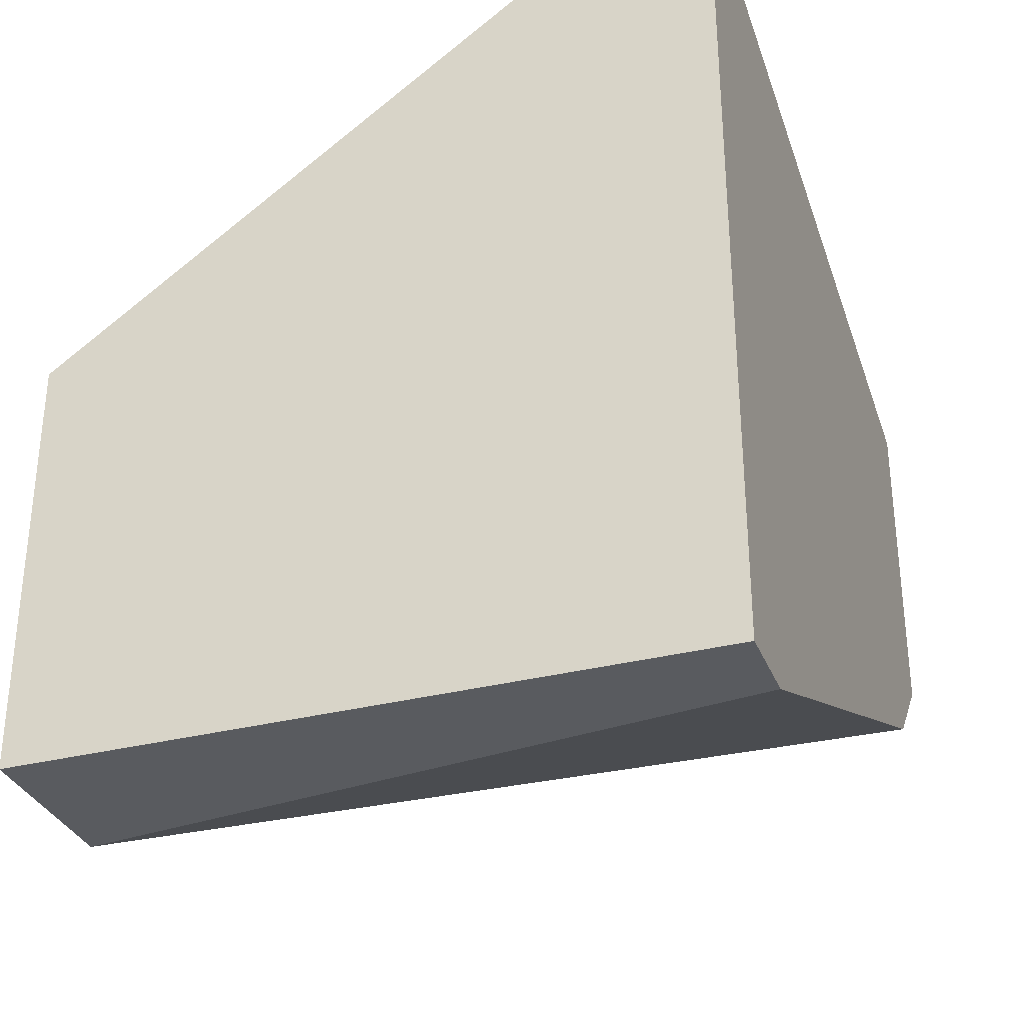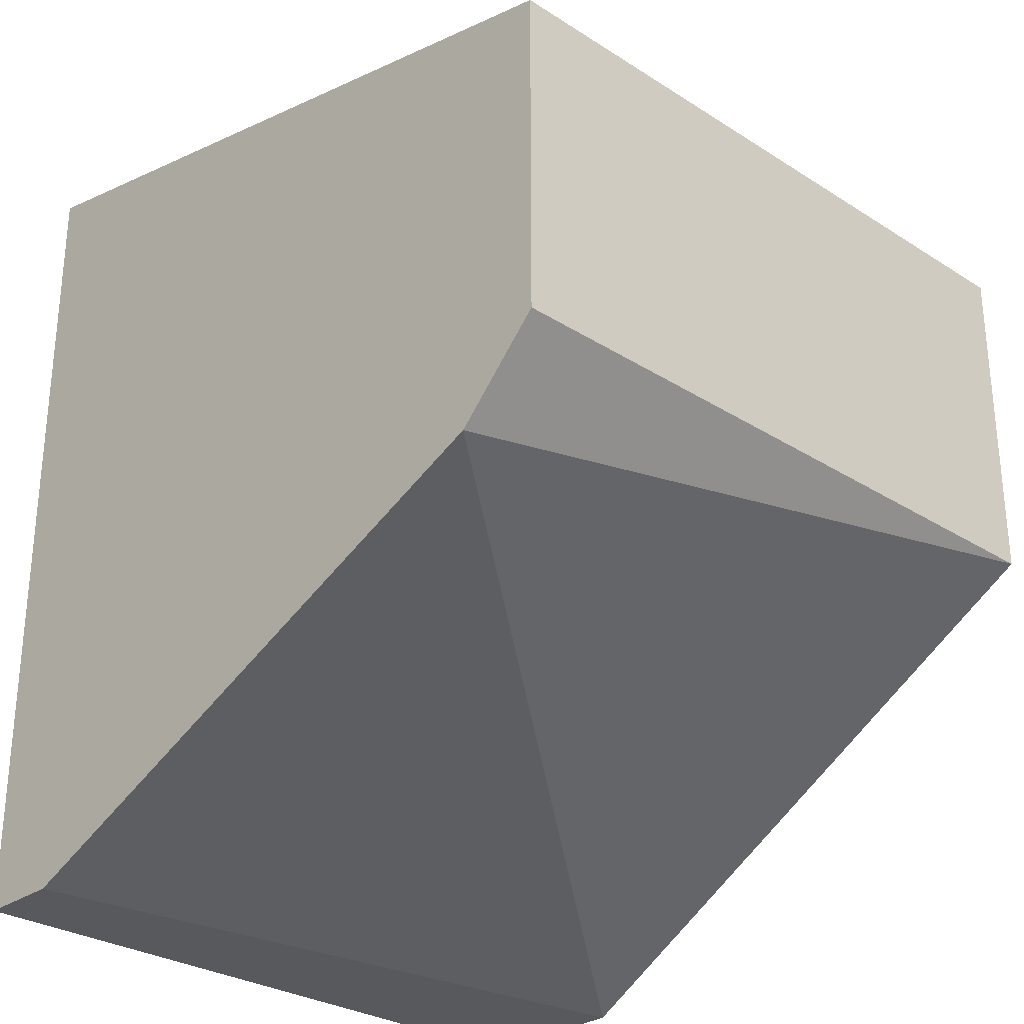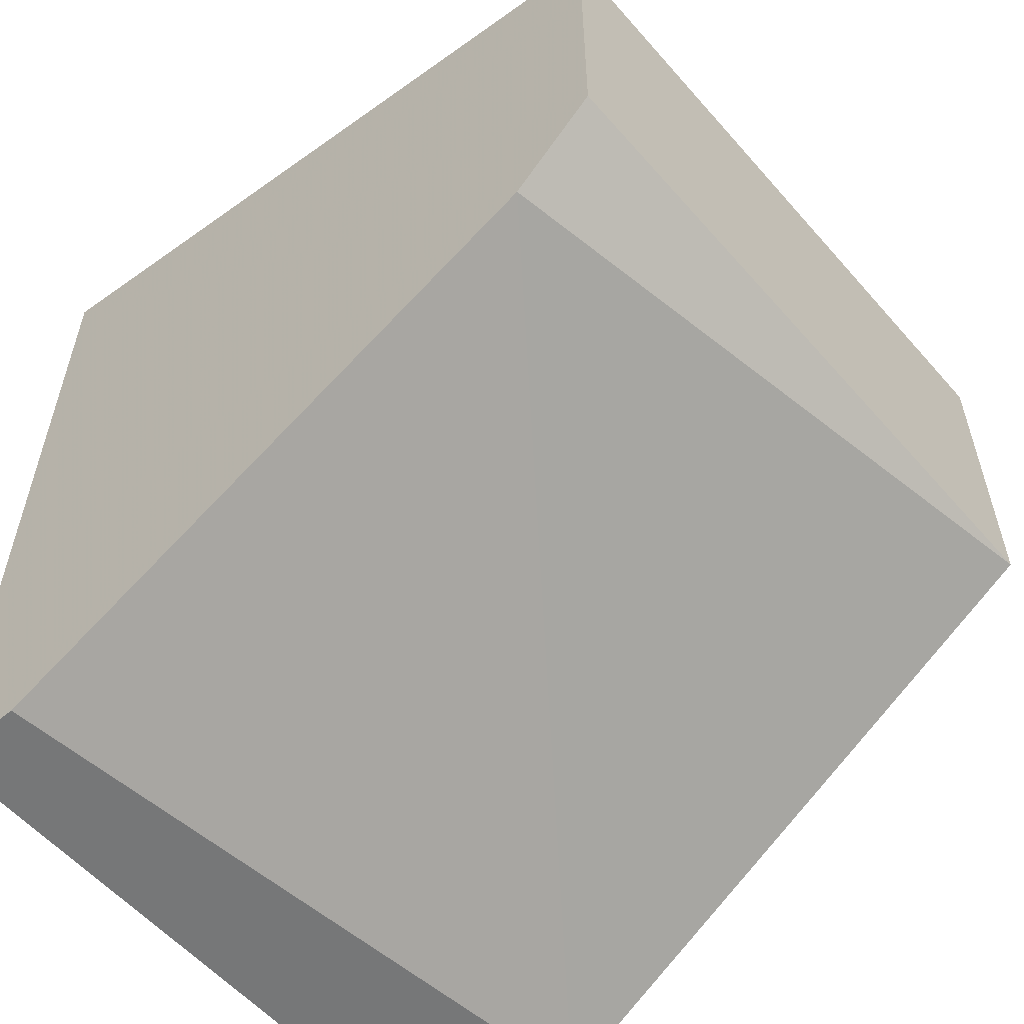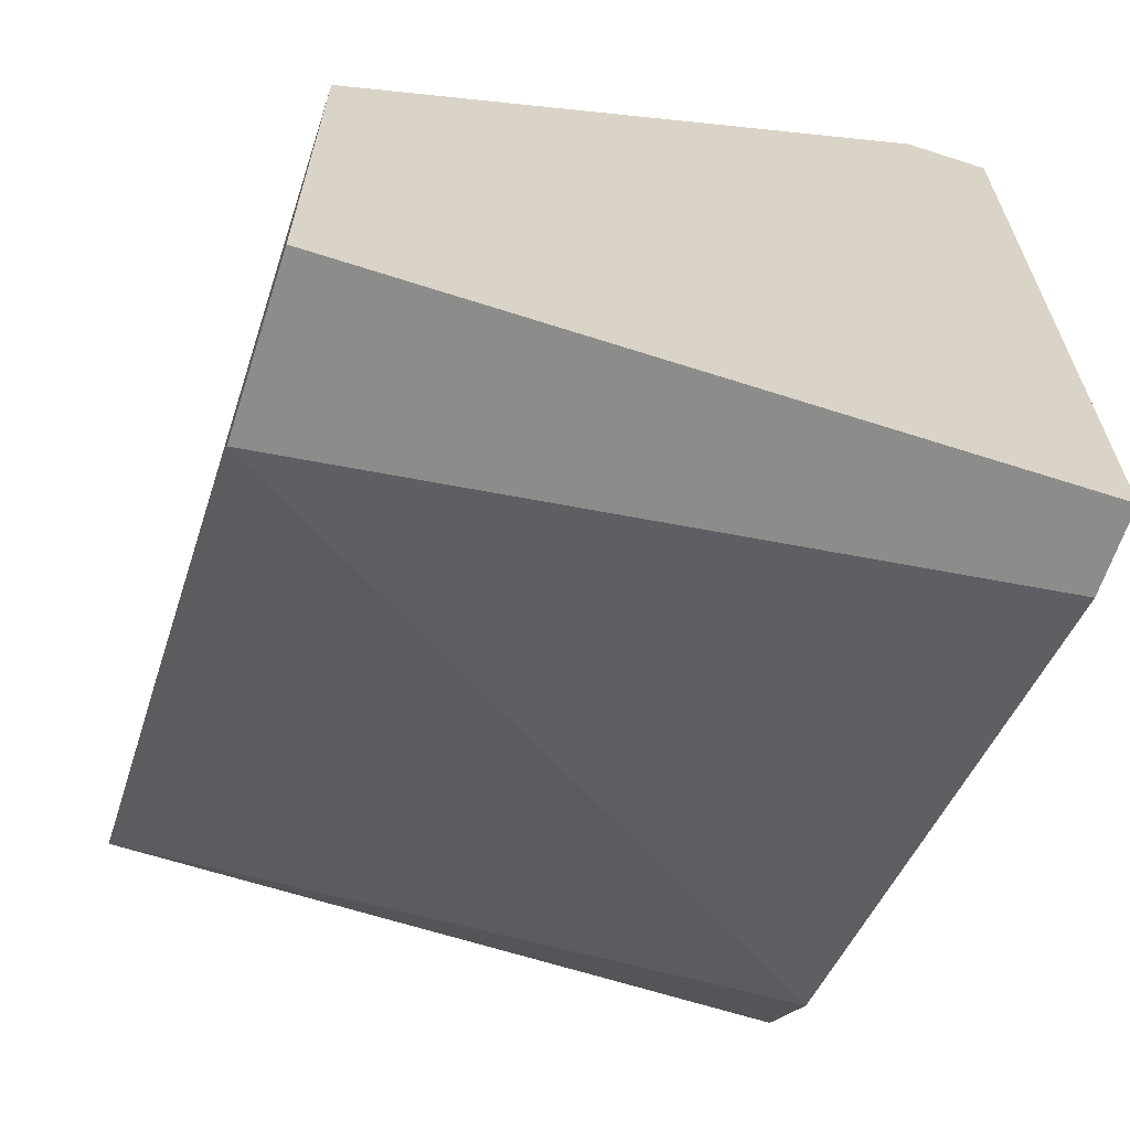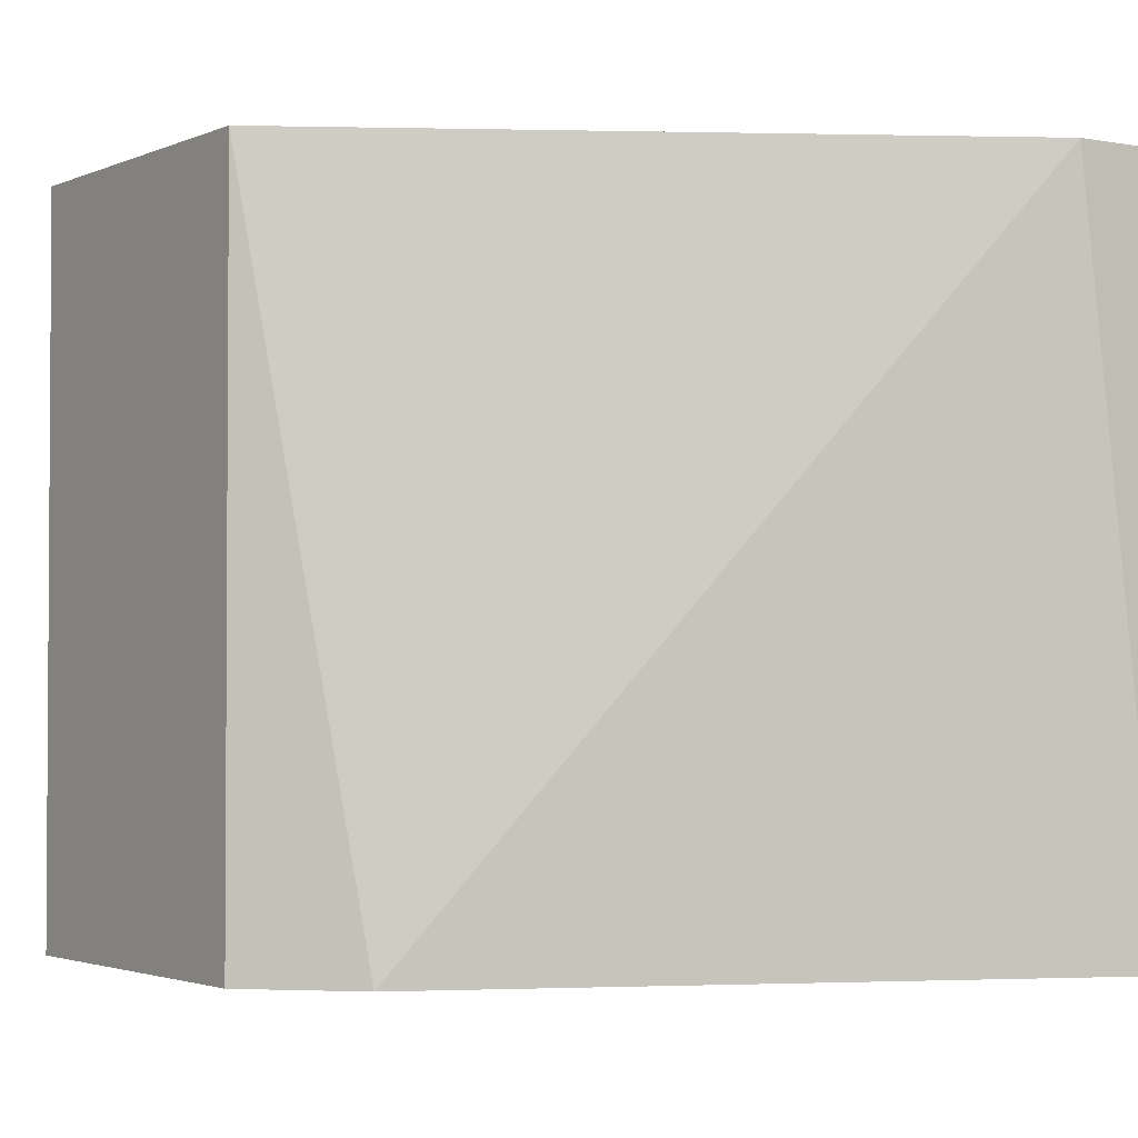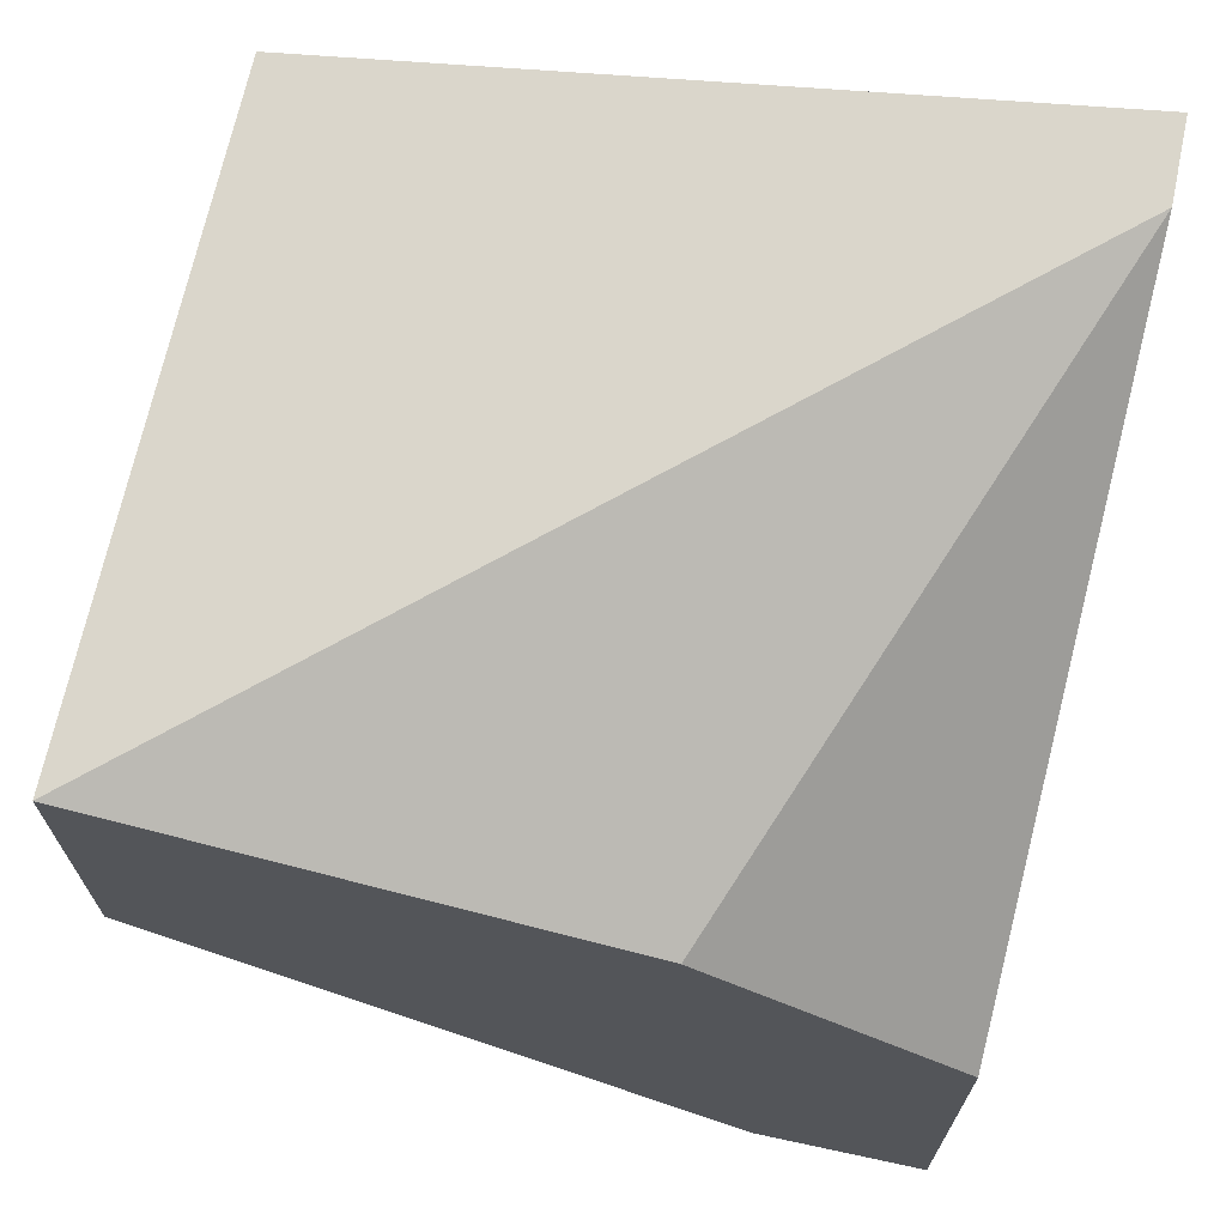
<metadata>
{"format":"obj","ext":"obj","renderer":"f3d","projection":"perspective","resolution":1024,"background":"white","views":[{"elev":-32.6,"azim":109.5,"up":"+Y"},{"elev":-29.1,"azim":-133.5,"up":"+Y"},{"elev":-57.0,"azim":-139.4,"up":"+Y"},{"elev":-64.1,"azim":72.0,"up":"+Y"},{"elev":-2.3,"azim":-34.1,"up":"+Z"},{"elev":69.0,"azim":12.1,"up":"+Y"}]}
</metadata>
<code>
v 0.00253 0.02214 -0.003043
v 0.01132 0.02983 -0.003043
v 0.01132 0.02983 -0.001944
v 0.01132 0.02434 0.005745
v 0.01132 0.01885 0.005745
v 0.01132 0.01885 -0.003043
v 0.009117 0.01885 0.005745
v 0.008019 0.02653 0.005745
v 0.00143 0.02324 0.005745
v 0.00143 0.02324 -0.003043
v 0.00143 0.02763 0.005745
v 0.00143 0.02763 -0.003043
v 0.01022 0.01885 -0.003043
f 6 7 13
f 1 10 2
f 5 8 11
f 1 2 6
f 2 5 6
f 10 1 9
f 5 11 9
f 11 10 9
f 2 10 12
f 10 11 12
f 11 2 12
f 8 5 4
f 5 2 4
f 6 5 7
f 9 1 7
f 5 9 7
f 2 11 3
f 11 8 3
f 8 4 3
f 4 2 3
f 1 6 13
f 7 1 13

</code>
